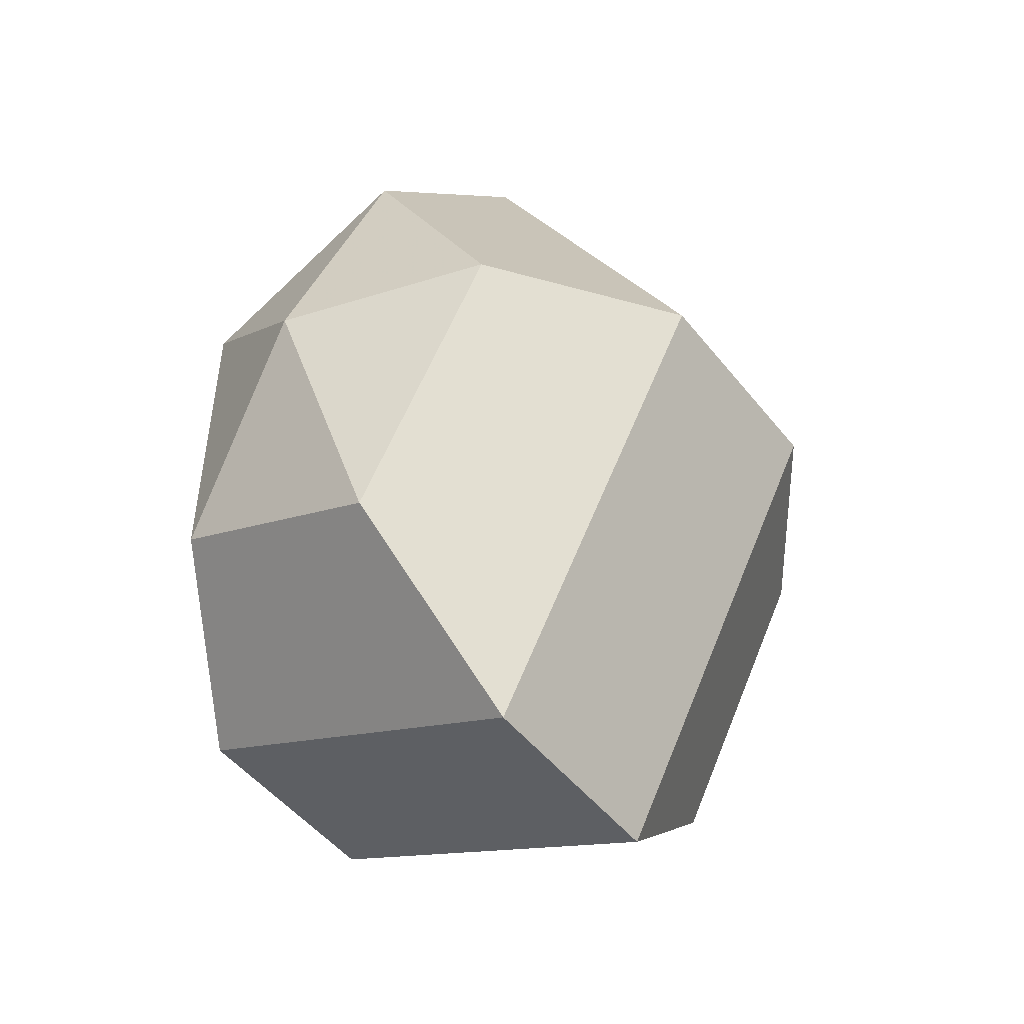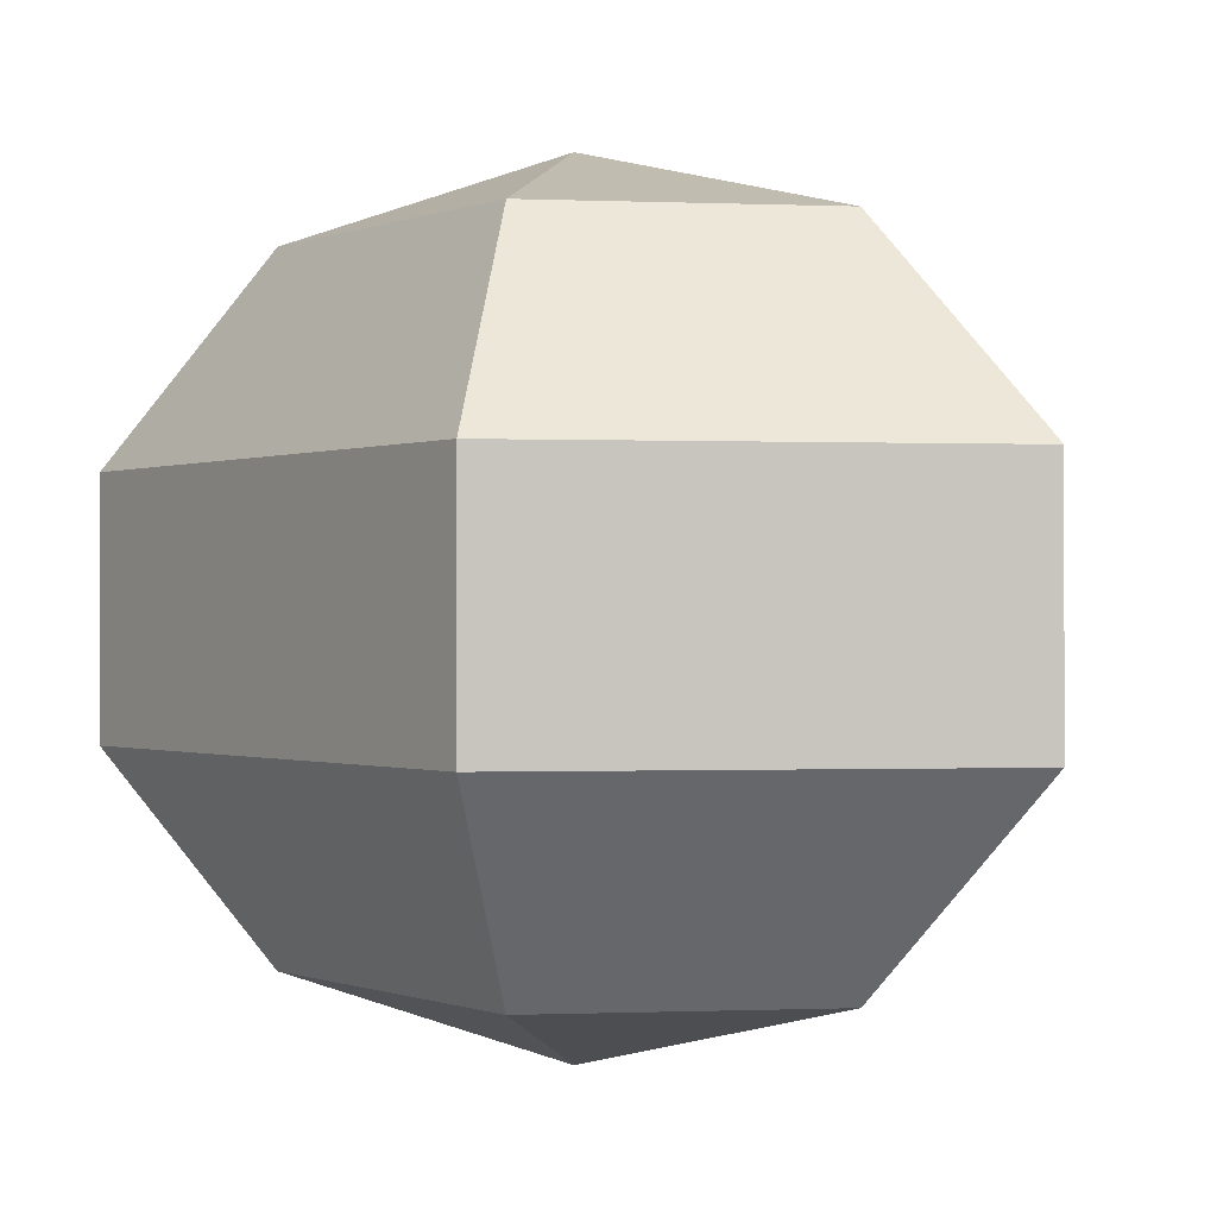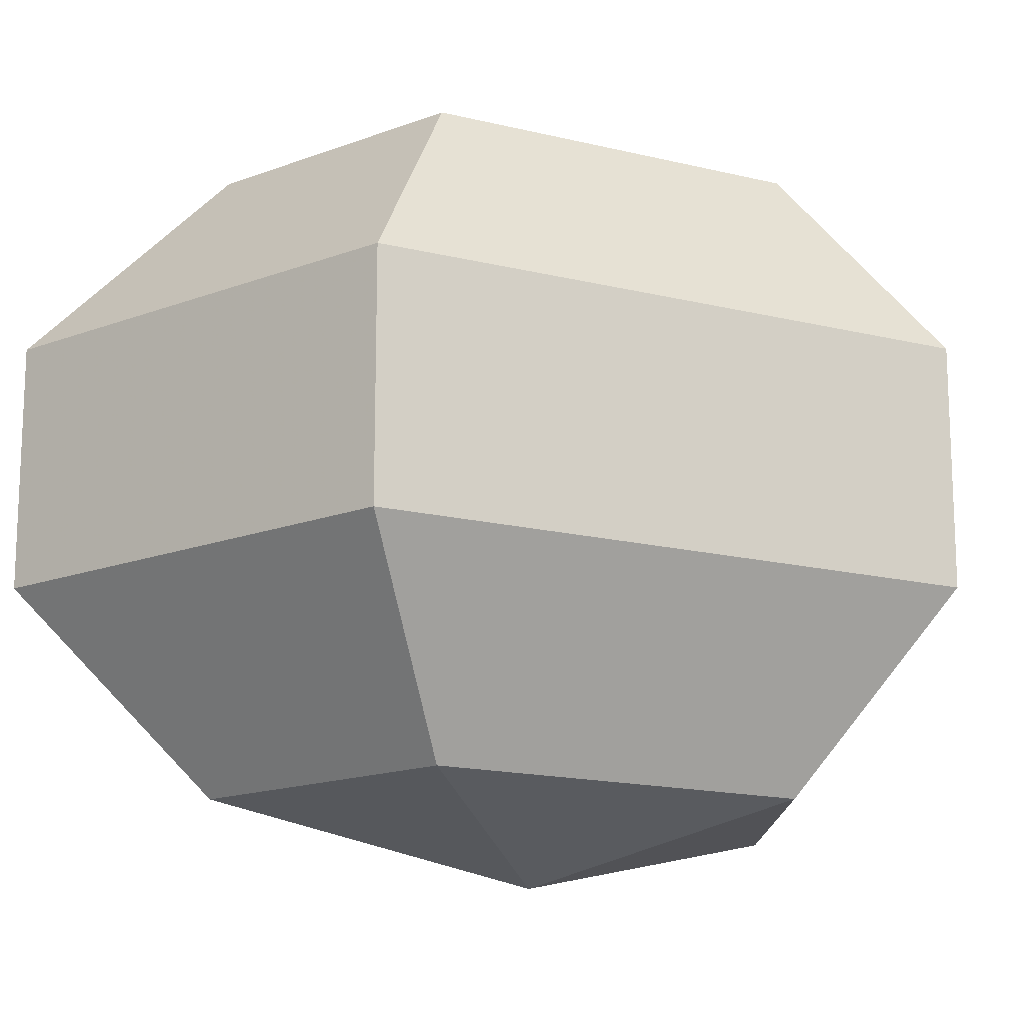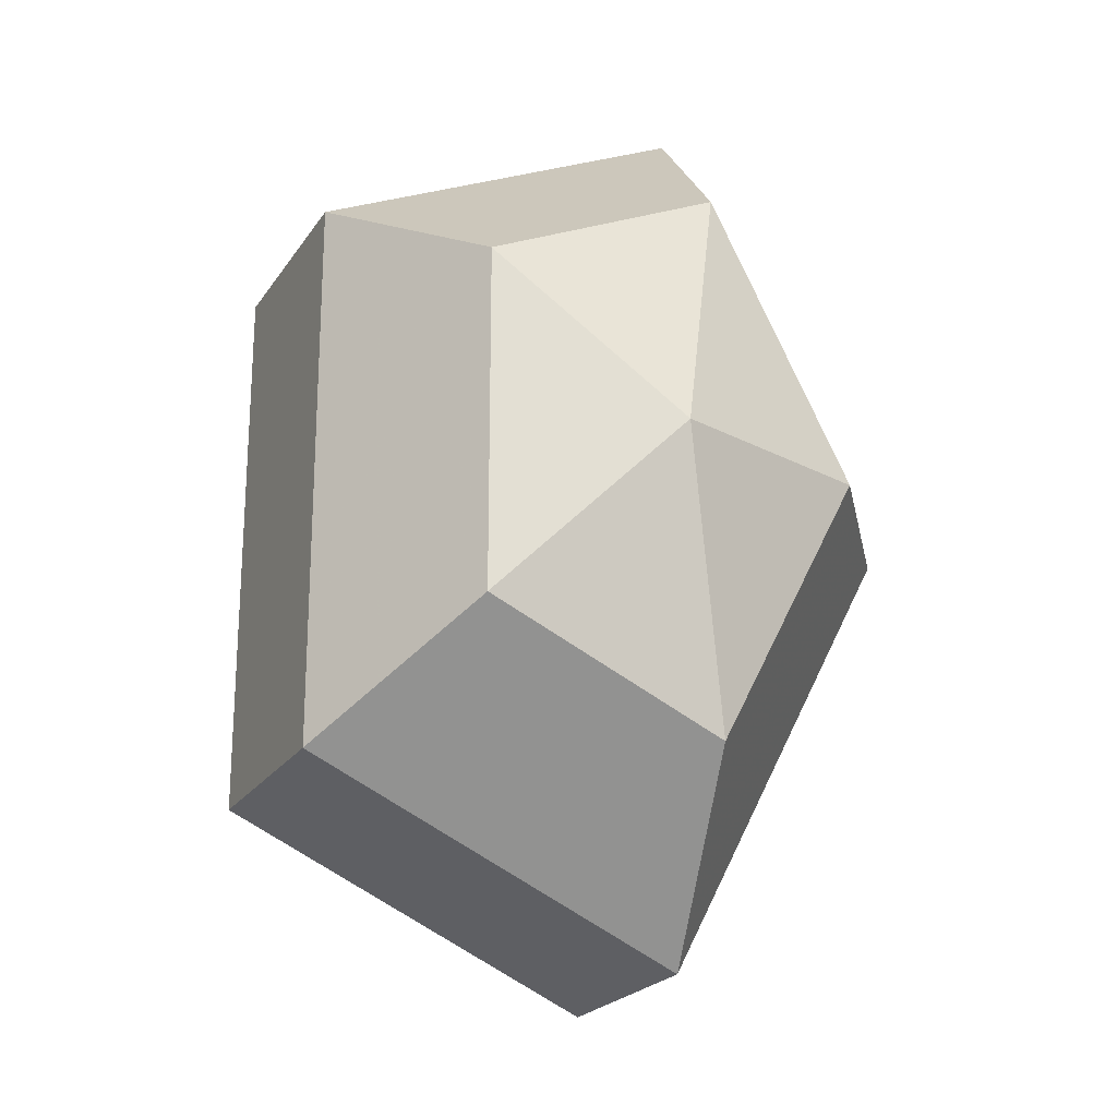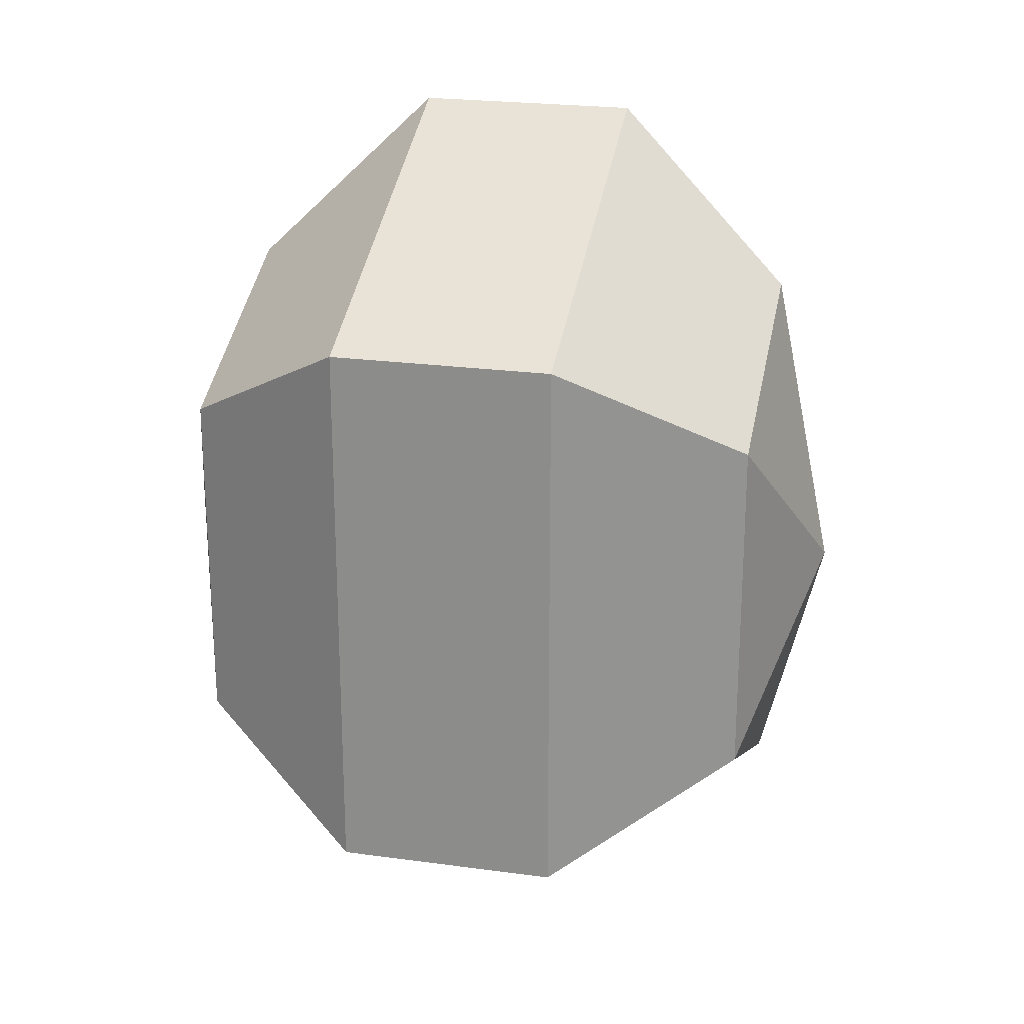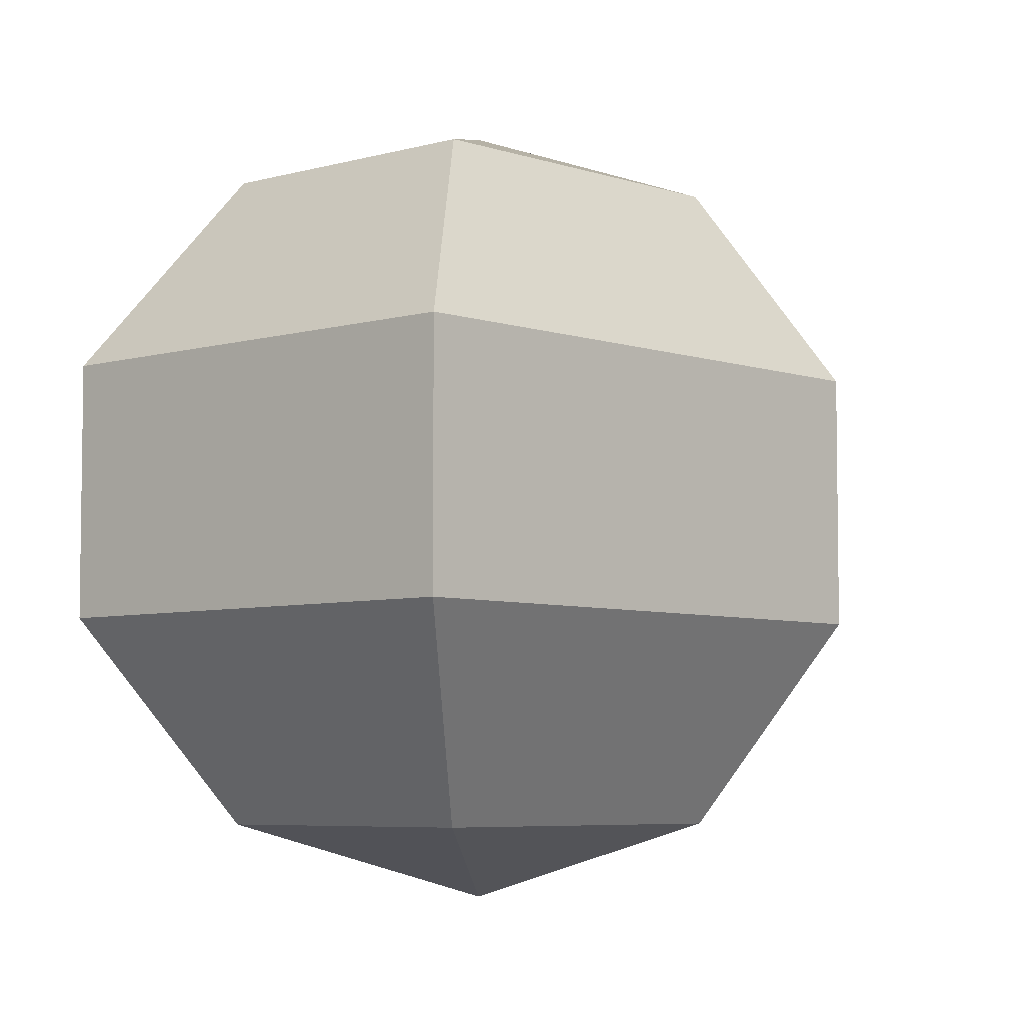
<metadata>
{"format":"obj","ext":"obj","renderer":"f3d","projection":"perspective","resolution":1024,"background":"white","views":[{"elev":-49.5,"azim":-143.1,"up":"+Y"},{"elev":-0.3,"azim":146.3,"up":"+Z"},{"elev":-16.0,"azim":62.8,"up":"+Z"},{"elev":-22.2,"azim":155.2,"up":"+Y"},{"elev":22.9,"azim":103.2,"up":"+Y"},{"elev":-5.7,"azim":-163.3,"up":"+Z"}]}
</metadata>
<code>
v 257 97 141
v 257 97 141
v 257 97 141
v 257 97 141
v 257 97 141
v 257 97 141
v 253.2 97 142.2
v 255.8 91.91 142.2
v 260.1 93.86 142.2
v 260.1 100.1 142.2
v 255.8 102.1 142.2
v 253.2 97 142.2
v 250.8 97 145.5
v 255.1 88.77 145.5
v 262 91.91 145.5
v 262 102.1 145.5
v 255.1 105.2 145.5
v 250.8 97 145.5
v 250.8 97 149.5
v 255.1 88.77 149.5
v 262 91.91 149.5
v 262 102.1 149.5
v 255.1 105.2 149.5
v 250.8 97 149.5
v 253.2 97 152.8
v 255.8 91.91 152.8
v 260.1 93.86 152.8
v 260.1 100.1 152.8
v 255.8 102.1 152.8
v 253.2 97 152.8
v 257 97 154
v 257 97 154
v 257 97 154
v 257 97 154
v 257 97 154
v 257 97 154
g foo
f 8 7 1
f 9 8 2
f 10 9 3
f 11 10 4
f 12 11 5
f 14 13 7
f 15 14 8
f 16 15 9
f 17 16 10
f 18 17 11
f 20 19 13
f 21 20 14
f 22 21 15
f 23 22 16
f 24 23 17
f 26 25 19
f 27 26 20
f 28 27 21
f 29 28 22
f 30 29 23
f 32 31 25
f 33 32 26
f 34 33 27
f 35 34 28
f 36 35 29
f 2 8 1
f 3 9 2
f 4 10 3
f 5 11 4
f 6 12 5
f 8 14 7
f 9 15 8
f 10 16 9
f 11 17 10
f 12 18 11
f 14 20 13
f 15 21 14
f 16 22 15
f 17 23 16
f 18 24 17
f 20 26 19
f 21 27 20
f 22 28 21
f 23 29 22
f 24 30 23
f 26 32 25
f 27 33 26
f 28 34 27
f 29 35 28
f 30 36 29
g

</code>
